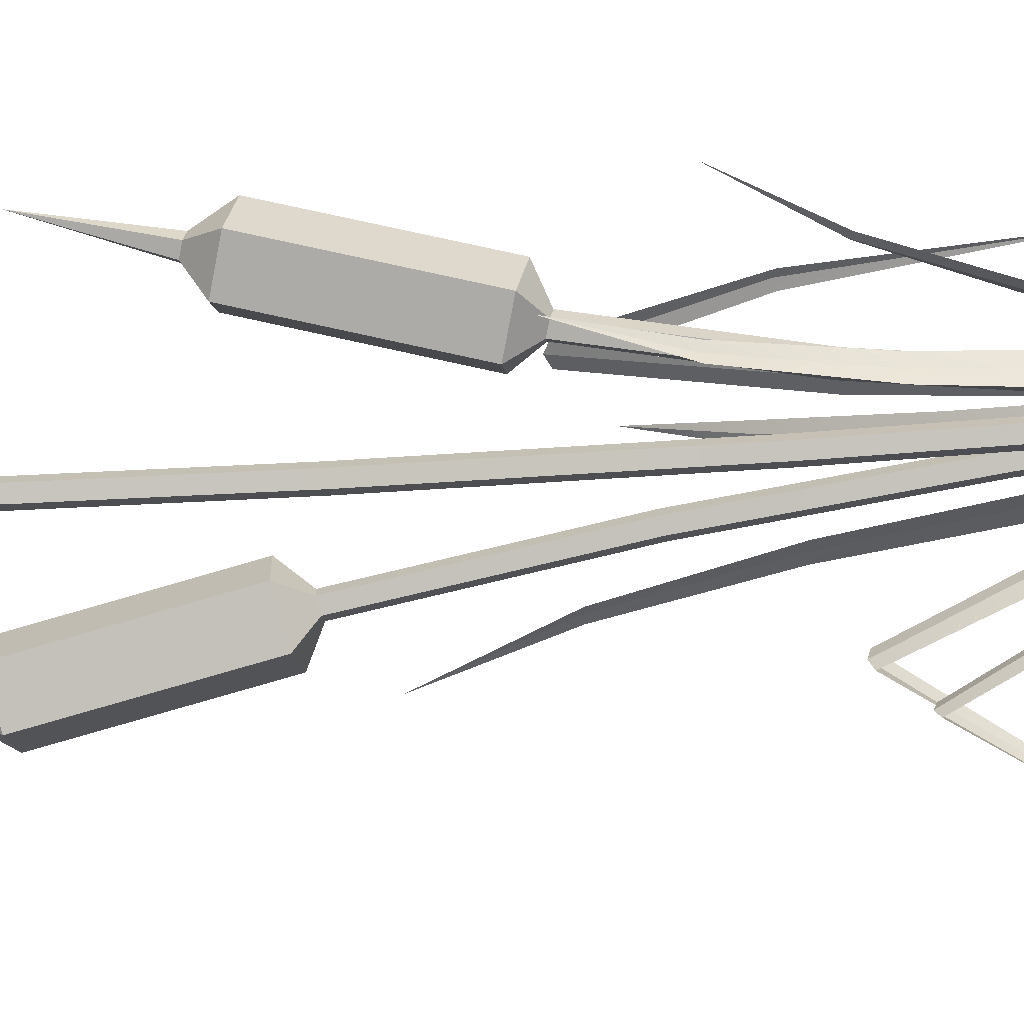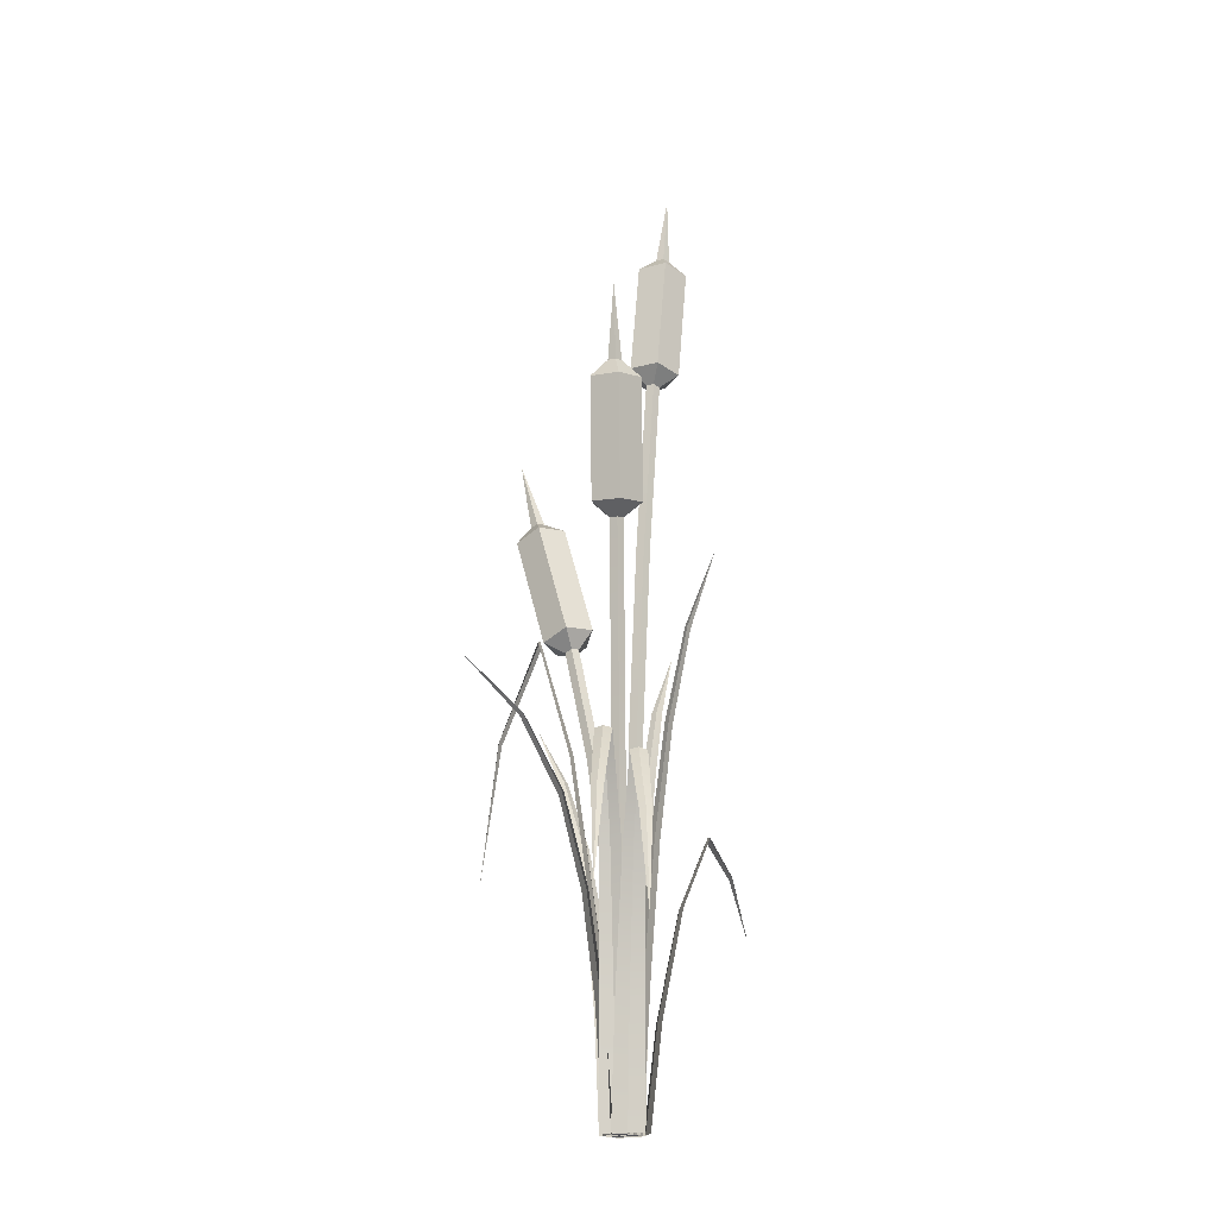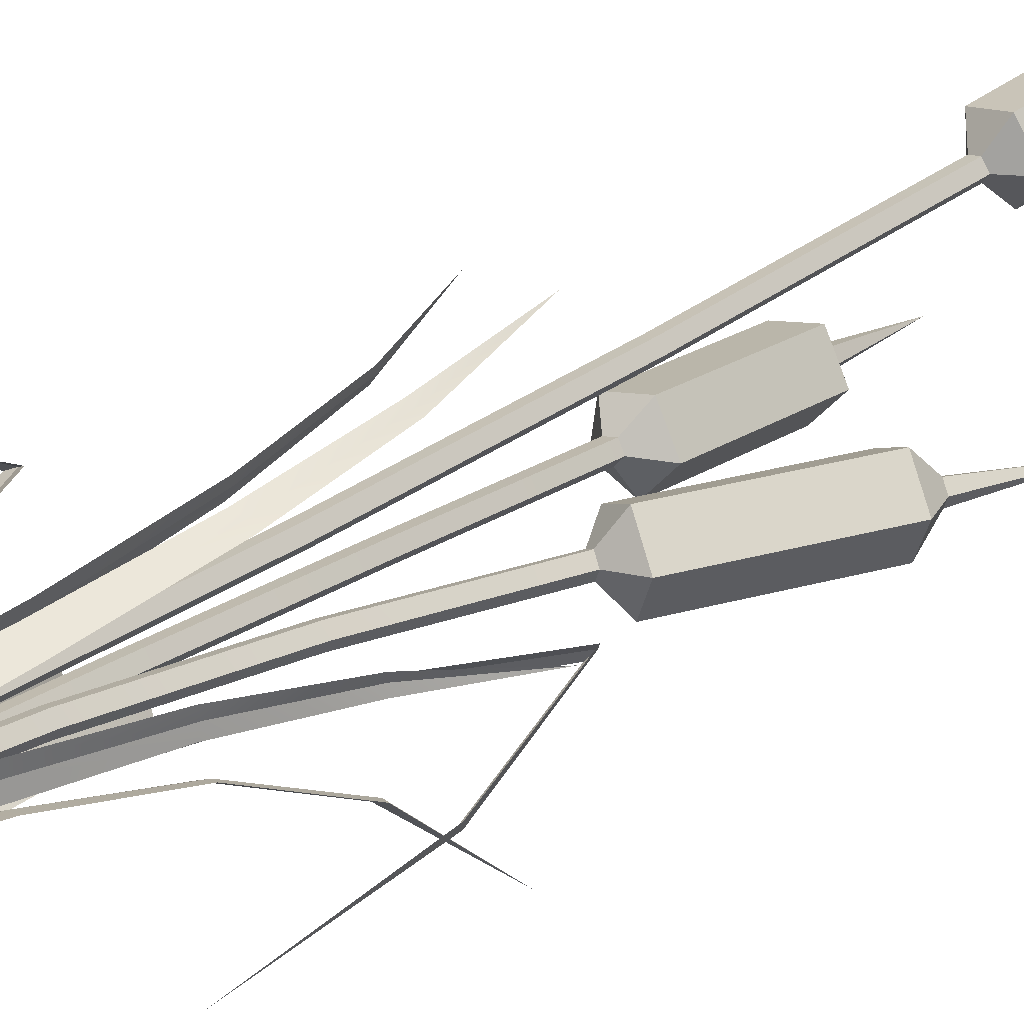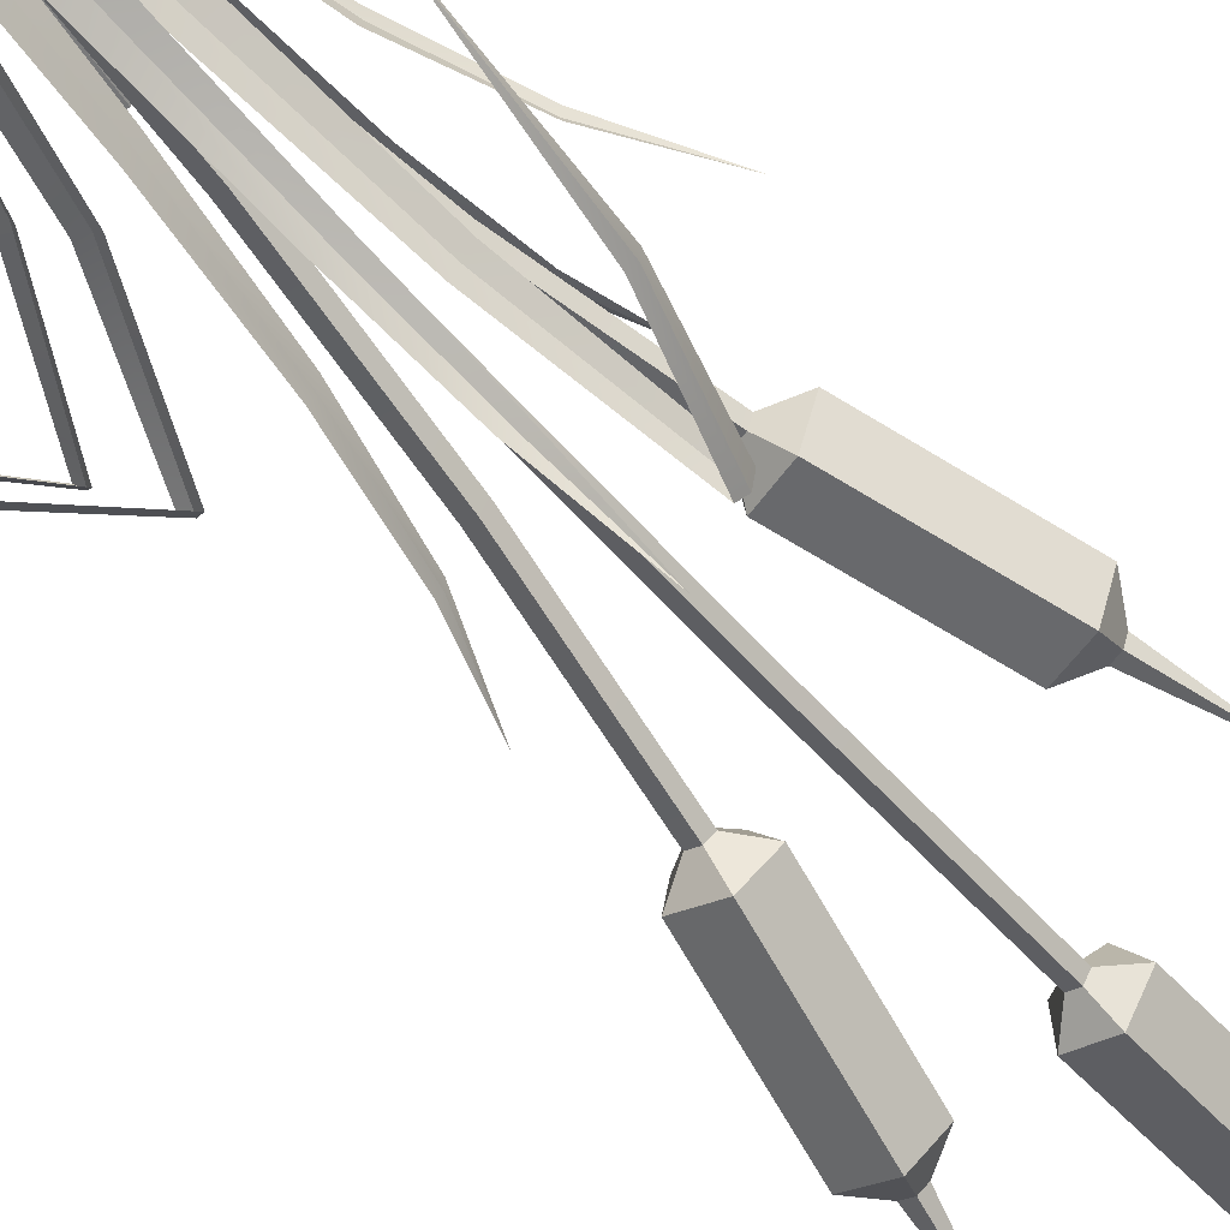
<metadata>
{"format":"obj","ext":"obj","renderer":"f3d","projection":"perspective","resolution":1024,"background":"white","views":[{"elev":73.5,"azim":-95.3,"up":"+Z"},{"elev":-20.3,"azim":-133.0,"up":"+Y"},{"elev":31.8,"azim":48.1,"up":"+Z"},{"elev":-58.2,"azim":38.5,"up":"+Z"}]}
</metadata>
<code>
v 2.156 -0.04176 2.128
v 2.259 -0.04176 -1.516
v 3.184 12.7 1.932
v 3.274 12.7 -1.263
v 4.873 23.33 1.61
v 4.942 23.33 -0.8461
v 7.229 32.9 1.441
v 7.284 32.9 -0.5445
v 10.7 41.16 1.26
v 10.74 41.16 -0.1685
v 15.39 48.49 0.6771
v 2.034 0.005906 0.301
v 3.057 12.76 0.3298
v 4.743 23.45 0.3773
v 7.244 33.21 0.4477
v 10.58 41.32 0.5415
v 2.156 -0.04176 2.128
v 2.259 -0.04176 -1.516
v 3.184 12.7 1.932
v 3.274 12.7 -1.263
v 4.873 23.33 1.61
v 4.942 23.33 -0.8461
v 7.229 32.9 1.441
v 7.284 32.9 -0.5445
v 10.7 41.16 1.26
v 10.74 41.16 -0.1685
v 15.39 48.49 0.6771
v 2.034 0.005906 0.301
v 3.057 12.76 0.3298
v 4.743 23.45 0.3773
v 7.244 33.21 0.4477
v 10.58 41.32 0.5415
v -1.24 -0.04006 -3.032
v -3.436 -0.04006 -0.1215
v -3.156 14.35 -4.196
v -5.081 14.35 -1.645
v -6.558 29.1 -6.3
v -8.038 29.1 -4.339
v -10.73 38.71 -9.154
v -11.93 38.71 -7.569
v -15.65 30.55 -12.52
v -16.51 30.55 -11.38
v -18.28 19.06 -13.61
v -2.102 0.005906 -1.398
v -3.884 14.41 -2.743
v -7.075 29.21 -5.151
v -11.31 39.01 -8.348
v -16.3 30.67 -12.11
v -1.24 -0.04006 -3.032
v -3.436 -0.04006 -0.1215
v -3.156 14.35 -4.196
v -5.081 14.35 -1.645
v -6.558 29.1 -6.3
v -8.038 29.1 -4.339
v -10.73 38.71 -9.154
v -11.93 38.71 -7.569
v -15.65 30.55 -12.52
v -16.51 30.55 -11.38
v -18.28 19.06 -13.61
v -2.102 0.005906 -1.398
v -3.884 14.41 -2.743
v -7.075 29.21 -5.151
v -11.31 39.01 -8.348
v -16.3 30.67 -12.11
v 1.336 -7e-06 -0.592
v 0.3646 -6e-06 -0.2763
v 0.3646 -6e-06 0.7455
v 1.336 -7e-06 1.061
v 1.937 -8e-06 0.2346
v 8.252 56.19 -1.501
v 7.291 56.51 -1.381
v 7.111 56.6 -0.3791
v 7.961 56.33 0.1197
v 8.666 56.07 -0.5739
v 1.068 0 0.2346
v 9.837 57.4 -3.54
v 6.35 58.58 -3.103
v 5.696 58.91 0.5321
v 8.779 57.92 2.342
v 11.34 57 -0.1748
v 14.51 71.36 -3.933
v 11.02 72.54 -3.496
v 10.37 72.87 0.1389
v 13.45 71.88 1.949
v 16.01 70.96 -0.5681
v 14.15 73.79 -1.996
v 13.19 74.11 -1.876
v 13.01 74.2 -0.8752
v 13.85 73.93 -0.377
v 14.56 73.67 -1.07
v 16.71 82.79 -1.488
v 3.048 28.31 0.1028
v 2.534 28.37 -0.7784
v 1.549 28.54 -0.5593
v 1.455 28.58 0.4572
v 2.381 28.44 0.8664
v 5.292 42.31 -0.2079
v 4.603 42.5 0.5214
v 3.711 42.71 0.06665
v 3.85 42.64 -0.9436
v 4.827 42.4 -1.113
v 1.374 14.21 -0.5779
v 1.933 14.18 0.2769
v 1.296 14.24 1.073
v 0.3434 14.31 0.7105
v 0.3918 14.29 -0.3099
v -1.04 -0.04442 2.31
v 2.416 -0.04442 1.149
v -0.4751 15.4 3.285
v 2.554 15.4 2.267
v 0.2984 28.33 4.427
v 2.627 28.33 3.644
v 1.1 39.89 6.074
v 2.983 39.89 5.441
v 2.227 49.64 8.552
v 3.581 49.64 8.097
v 4.182 57.48 12.13
v 0.6612 0.005906 1.65
v 1.013 15.47 2.698
v 1.439 28.46 3.964
v 2.044 40.26 5.765
v 2.884 49.83 8.265
v -1.04 -0.04442 2.31
v 2.416 -0.04442 1.149
v -0.4751 15.4 3.285
v 2.554 15.4 2.267
v 0.2984 28.33 4.427
v 2.627 28.33 3.644
v 1.1 39.89 6.074
v 2.983 39.89 5.441
v 2.227 49.64 8.552
v 3.581 49.64 8.097
v 4.182 57.48 12.13
v 0.6612 0.005906 1.65
v 1.013 15.47 2.698
v 1.439 28.46 3.964
v 2.044 40.26 5.765
v 2.884 49.83 8.265
v 0.04468 3.5e-05 -1.65
v -0.9271 3.4e-05 -1.334
v -0.9271 3.5e-05 -0.3122
v 0.04468 3.6e-05 0.003499
v 0.6452 3.6e-05 -0.8231
v -3.854 68.68 -5.668
v -4.812 68.58 -5.323
v -4.801 68.74 -4.314
v -3.837 68.94 -4.035
v -3.252 68.89 -4.871
v -0.2239 -0 -0.8231
v -3.436 70.11 -8.1
v -6.91 69.78 -6.85
v -6.871 70.36 -3.188
v -3.373 71.05 -2.176
v -1.25 70.9 -5.212
v -5.644 84.5 -10.36
v -9.118 84.16 -9.112
v -9.079 84.74 -5.45
v -5.581 85.44 -4.438
v -3.458 85.29 -7.474
v -6.639 86.81 -8.519
v -7.596 86.72 -8.174
v -7.585 86.88 -7.166
v -6.622 87.07 -6.888
v -6.037 87.03 -7.724
v -8.295 96.02 -9.128
v -0.00419 34.6 -1.509
v -0.6098 34.49 -2.325
v -1.576 34.44 -1.996
v -1.568 34.52 -0.9778
v -0.5962 34.62 -0.6768
v -1.303 51.81 -2.859
v -1.891 51.84 -2.025
v -2.86 51.7 -2.316
v -2.87 51.58 -3.33
v -1.908 51.65 -3.666
v 0.04047 17.26 -1.651
v 0.6446 17.31 -0.8286
v 0.04849 17.32 0.001154
v -0.9241 17.27 -0.3082
v -0.929 17.23 -1.329
v -3.137 -0.03294 1.007
v -0.02574 -0.03294 2.91
v -3.693 12.13 2.349
v -0.9664 12.13 4.016
v -4.714 24.59 4.728
v -2.618 24.59 6.01
v -6.208 32.72 7.623
v -4.514 32.72 8.659
v -7.303 28.32 9.947
v -6.084 28.32 10.69
v -7.644 21.05 11.87
v -1.482 0.005906 1.796
v -2.231 12.18 3.022
v -3.573 24.69 5.215
v -5.354 32.97 8.129
v -6.785 28.42 10.47
v -3.137 -0.03294 1.007
v -0.02574 -0.03294 2.91
v -3.693 12.13 2.349
v -0.9664 12.13 4.016
v -4.714 24.59 4.728
v -2.618 24.59 6.01
v -6.208 32.72 7.623
v -4.514 32.72 8.659
v -7.303 28.32 9.947
v -6.084 28.32 10.69
v -7.644 21.05 11.87
v -1.482 0.005906 1.796
v -2.231 12.18 3.022
v -3.573 24.69 5.215
v -5.354 32.97 8.129
v -6.785 28.42 10.47
v 1.923 -0.0476 -1.21
v -1.376 -0.0476 -2.764
v 2.155 14.26 -2.23
v -0.7364 14.26 -3.592
v 2.536 26.19 -3.906
v 0.3131 26.19 -4.953
v 3.506 36.82 -6.518
v 1.709 36.82 -7.364
v 5.27 45.69 -10.92
v 3.978 45.69 -11.53
v 7.833 52.68 -18.03
v 0.1994 0.005906 -1.829
v 0.6356 14.33 -2.755
v 1.355 26.32 -4.281
v 2.602 37.17 -6.93
v 4.564 45.88 -11.09
v 1.923 -0.0476 -1.21
v -1.376 -0.0476 -2.764
v 2.155 14.26 -2.23
v -0.7364 14.26 -3.592
v 2.536 26.19 -3.906
v 0.3131 26.19 -4.953
v 3.506 36.82 -6.518
v 1.709 36.82 -7.364
v 5.27 45.69 -10.92
v 3.978 45.69 -11.53
v 7.833 52.68 -18.03
v 0.1994 0.005906 -1.829
v 0.6356 14.33 -2.755
v 1.355 26.32 -4.281
v 2.602 37.17 -6.93
v 4.564 45.88 -11.09
v -2.021 -0.04935 -1.341
v -0.7497 -0.04935 2.077
v -3.112 17.42 -0.6945
v -1.998 17.42 2.301
v -4.291 32.05 0.138
v -3.435 32.05 2.441
v -5.887 45.14 0.9827
v -5.194 45.14 2.844
v -8.157 56.21 2.124
v -7.659 56.21 3.463
v -11.3 65.15 4.054
v -1.318 0.005906 0.3431
v -2.49 17.5 0.7789
v -3.804 32.19 1.267
v -5.554 45.57 1.918
v -7.861 56.42 2.776
v -2.021 -0.04935 -1.341
v -0.7497 -0.04935 2.077
v -3.112 17.42 -0.6945
v -1.998 17.42 2.301
v -4.291 32.05 0.138
v -3.435 32.05 2.441
v -5.887 45.14 0.9827
v -5.194 45.14 2.844
v -8.157 56.21 2.124
v -7.659 56.21 3.463
v -11.3 65.15 4.054
v -1.318 0.005906 0.3431
v -2.49 17.5 0.7789
v -3.804 32.19 1.267
v -5.554 45.57 1.918
v -7.861 56.42 2.776
v 0.6252 -0.04006 -3.048
v -2.138 -0.04006 -0.6682
v -1.001 14.35 -4.591
v -3.422 14.35 -2.505
v -3.736 31.14 -7.2
v -5.598 31.14 -5.597
v -7.178 41.49 -11.04
v -8.682 41.49 -9.739
v -11.74 33.62 -15.71
v -12.83 33.62 -14.78
v -14.62 22.19 -17.95
v -0.5627 0.005906 -1.633
v -2.02 14.41 -3.325
v -4.485 31.25 -6.187
v -7.916 41.79 -10.37
v -12.46 33.74 -15.45
v 0.6252 -0.04006 -3.048
v -2.138 -0.04006 -0.6682
v -1.001 14.35 -4.591
v -3.422 14.35 -2.505
v -3.736 31.14 -7.2
v -5.598 31.14 -5.597
v -7.178 41.49 -11.04
v -8.682 41.49 -9.739
v -11.74 33.62 -15.71
v -12.83 33.62 -14.78
v -14.62 22.19 -17.95
v -0.5627 0.005906 -1.633
v -2.02 14.41 -3.325
v -4.485 31.25 -6.187
v -7.916 41.79 -10.37
v -12.46 33.74 -15.45
v -0.2146 0.00011 0.000238
v -1.186 0.00011 0.316
v -1.186 0.000109 1.338
v -0.2146 0.000109 1.653
v 0.386 0.000109 0.8268
v 0.4574 90.45 4.553
v -0.5085 90.43 4.885
v -0.4907 90.3 5.899
v 0.4863 90.25 6.194
v 1.072 90.34 5.362
v -0.4831 0 0.8269
v 1.156 92.4 2.589
v -2.349 92.32 3.795
v -2.284 91.87 7.475
v 1.261 91.68 8.543
v 3.387 92.01 5.524
v 1.42 107 4.366
v -2.085 106.9 5.572
v -2.021 106.5 9.252
v 1.524 106.3 10.32
v 3.651 106.6 7.301
v 0.7897 108.9 6.795
v -0.1754 108.9 7.127
v -0.1576 108.7 8.14
v 0.8185 108.7 8.434
v 1.404 108.8 7.603
v 0.7029 118 8.746
v 0.5285 45.24 1.727
v -0.07941 45.3 0.9079
v -1.048 45.28 1.232
v -1.039 45.22 2.252
v -0.06454 45.2 2.558
v 0.7487 67.82 3.203
v 0.1593 67.75 4.035
v -0.8165 67.79 3.735
v -0.8301 67.88 2.717
v 0.1373 67.9 2.389
v -0.1957 22.65 0.1112
v 0.4087 22.63 0.9346
v -0.1881 22.6 1.764
v -1.161 22.62 1.453
v -1.166 22.65 0.4314
v 2.055 -0.0608 0.8811
v -0.05008 -0.0608 -2.079
v 3.322 20.82 -0.2953
v 1.477 20.82 -2.89
v 5.604 42.23 -2.37
v 4.186 42.23 -4.364
v 8.633 56.18 -4.811
v 7.486 56.18 -6.423
v 12.2 44.33 -7.688
v 11.38 44.33 -8.848
v 13.52 27.66 -9.496
v 0.8167 0.005906 -0.4671
v 2.216 20.91 -1.462
v 4.72 42.39 -3.243
v 8.046 56.61 -5.607
v 11.96 44.51 -8.39
v 2.055 -0.0608 0.8811
v -0.05008 -0.0608 -2.079
v 3.322 20.82 -0.2953
v 1.477 20.82 -2.89
v 5.604 42.23 -2.37
v 4.186 42.23 -4.364
v 8.633 56.18 -4.811
v 7.486 56.18 -6.423
v 12.2 44.33 -7.688
v 11.38 44.33 -8.848
v 13.52 27.66 -9.496
v 0.8167 0.005906 -0.4671
v 2.216 20.91 -1.462
v 4.72 42.39 -3.243
v 8.046 56.61 -5.607
v 11.96 44.51 -8.39
f 12 13 4 2
f 13 14 6 4
f 14 15 8 6
f 15 16 10 8
f 16 11 10
f 1 3 13 12
f 3 5 14 13
f 5 7 15 14
f 7 9 16 15
f 9 11 16
f 28 18 20 29
f 29 20 22 30
f 30 22 24 31
f 31 24 26 32
f 32 26 27
f 17 28 29 19
f 19 29 30 21
f 21 30 31 23
f 23 31 32 25
f 25 32 27
f 44 45 36 34
f 45 46 38 36
f 46 47 40 38
f 47 48 42 40
f 48 43 42
f 33 35 45 44
f 35 37 46 45
f 37 39 47 46
f 39 41 48 47
f 41 43 48
f 60 50 52 61
f 61 52 54 62
f 62 54 56 63
f 63 56 58 64
f 64 58 59
f 49 60 61 51
f 51 61 62 53
f 53 62 63 55
f 55 63 64 57
f 57 64 59
f 93 94 100 101
f 94 95 99 100
f 95 96 98 99
f 96 92 97 98
f 92 93 101 97
f 66 65 75
f 67 66 75
f 68 67 75
f 69 68 75
f 65 69 75
f 70 71 77 76
f 71 72 78 77
f 72 73 79 78
f 73 74 80 79
f 74 70 76 80
f 76 77 82 81
f 77 78 83 82
f 78 79 84 83
f 79 80 85 84
f 80 76 81 85
f 81 82 87 86
f 82 83 88 87
f 83 84 89 88
f 84 85 90 89
f 85 81 86 90
f 86 87 91
f 87 88 91
f 88 89 91
f 89 90 91
f 90 86 91
f 69 65 102 103
f 65 66 106 102
f 66 67 105 106
f 67 68 104 105
f 68 69 103 104
f 98 97 74 73
f 99 98 73 72
f 100 99 72 71
f 101 100 71 70
f 97 101 70 74
f 103 102 93 92
f 104 103 92 96
f 105 104 96 95
f 106 105 95 94
f 102 106 94 93
f 118 119 110 108
f 119 120 112 110
f 120 121 114 112
f 121 122 116 114
f 122 117 116
f 107 109 119 118
f 109 111 120 119
f 111 113 121 120
f 113 115 122 121
f 115 117 122
f 134 124 126 135
f 135 126 128 136
f 136 128 130 137
f 137 130 132 138
f 138 132 133
f 123 134 135 125
f 125 135 136 127
f 127 136 137 129
f 129 137 138 131
f 131 138 133
f 167 168 174 175
f 168 169 173 174
f 169 170 172 173
f 170 166 171 172
f 166 167 175 171
f 140 139 149
f 141 140 149
f 142 141 149
f 143 142 149
f 139 143 149
f 144 145 151 150
f 145 146 152 151
f 146 147 153 152
f 147 148 154 153
f 148 144 150 154
f 150 151 156 155
f 151 152 157 156
f 152 153 158 157
f 153 154 159 158
f 154 150 155 159
f 155 156 161 160
f 156 157 162 161
f 157 158 163 162
f 158 159 164 163
f 159 155 160 164
f 160 161 165
f 161 162 165
f 162 163 165
f 163 164 165
f 164 160 165
f 143 139 176 177
f 139 140 180 176
f 140 141 179 180
f 141 142 178 179
f 142 143 177 178
f 172 171 148 147
f 173 172 147 146
f 174 173 146 145
f 175 174 145 144
f 171 175 144 148
f 177 176 167 166
f 178 177 166 170
f 179 178 170 169
f 180 179 169 168
f 176 180 168 167
f 192 193 184 182
f 193 194 186 184
f 194 195 188 186
f 195 196 190 188
f 196 191 190
f 181 183 193 192
f 183 185 194 193
f 185 187 195 194
f 187 189 196 195
f 189 191 196
f 208 198 200 209
f 209 200 202 210
f 210 202 204 211
f 211 204 206 212
f 212 206 207
f 197 208 209 199
f 199 209 210 201
f 201 210 211 203
f 203 211 212 205
f 205 212 207
f 224 225 216 214
f 225 226 218 216
f 226 227 220 218
f 227 228 222 220
f 228 223 222
f 213 215 225 224
f 215 217 226 225
f 217 219 227 226
f 219 221 228 227
f 221 223 228
f 240 230 232 241
f 241 232 234 242
f 242 234 236 243
f 243 236 238 244
f 244 238 239
f 229 240 241 231
f 231 241 242 233
f 233 242 243 235
f 235 243 244 237
f 237 244 239
f 256 257 248 246
f 257 258 250 248
f 258 259 252 250
f 259 260 254 252
f 260 255 254
f 245 247 257 256
f 247 249 258 257
f 249 251 259 258
f 251 253 260 259
f 253 255 260
f 272 262 264 273
f 273 264 266 274
f 274 266 268 275
f 275 268 270 276
f 276 270 271
f 261 272 273 263
f 263 273 274 265
f 265 274 275 267
f 267 275 276 269
f 269 276 271
f 288 289 280 278
f 289 290 282 280
f 290 291 284 282
f 291 292 286 284
f 292 287 286
f 277 279 289 288
f 279 281 290 289
f 281 283 291 290
f 283 285 292 291
f 285 287 292
f 304 294 296 305
f 305 296 298 306
f 306 298 300 307
f 307 300 302 308
f 308 302 303
f 293 304 305 295
f 295 305 306 297
f 297 306 307 299
f 299 307 308 301
f 301 308 303
f 337 338 344 345
f 338 339 343 344
f 339 340 342 343
f 340 336 341 342
f 336 337 345 341
f 310 309 319
f 311 310 319
f 312 311 319
f 313 312 319
f 309 313 319
f 314 315 321 320
f 315 316 322 321
f 316 317 323 322
f 317 318 324 323
f 318 314 320 324
f 320 321 326 325
f 321 322 327 326
f 322 323 328 327
f 323 324 329 328
f 324 320 325 329
f 325 326 331 330
f 326 327 332 331
f 327 328 333 332
f 328 329 334 333
f 329 325 330 334
f 330 331 335
f 331 332 335
f 332 333 335
f 333 334 335
f 334 330 335
f 313 309 346 347
f 309 310 350 346
f 310 311 349 350
f 311 312 348 349
f 312 313 347 348
f 342 341 318 317
f 343 342 317 316
f 344 343 316 315
f 345 344 315 314
f 341 345 314 318
f 347 346 337 336
f 348 347 336 340
f 349 348 340 339
f 350 349 339 338
f 346 350 338 337
f 362 363 354 352
f 363 364 356 354
f 364 365 358 356
f 365 366 360 358
f 366 361 360
f 351 353 363 362
f 353 355 364 363
f 355 357 365 364
f 357 359 366 365
f 359 361 366
f 378 368 370 379
f 379 370 372 380
f 380 372 374 381
f 381 374 376 382
f 382 376 377
f 367 378 379 369
f 369 379 380 371
f 371 380 381 373
f 373 381 382 375
f 375 382 377

</code>
